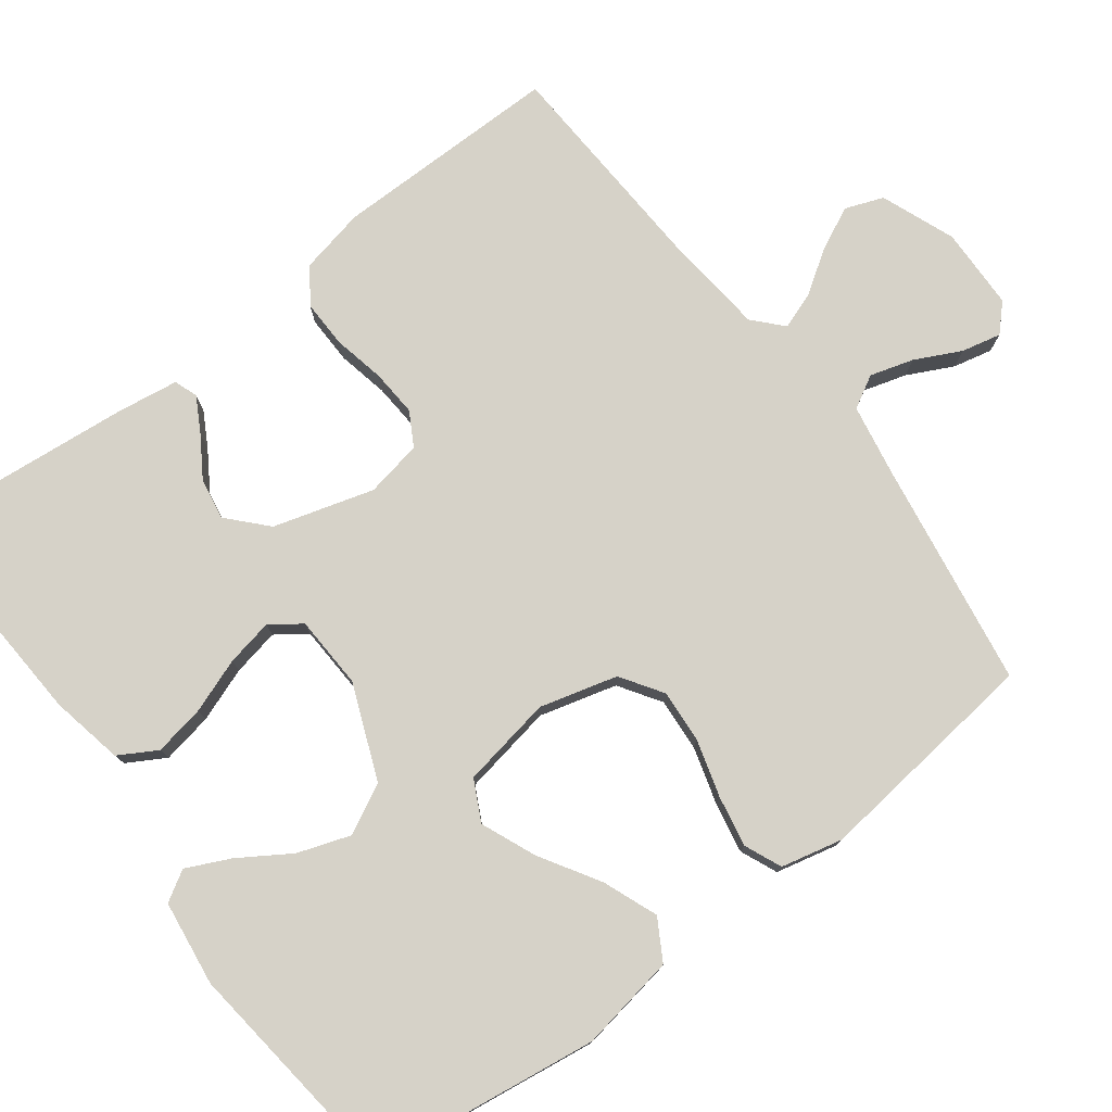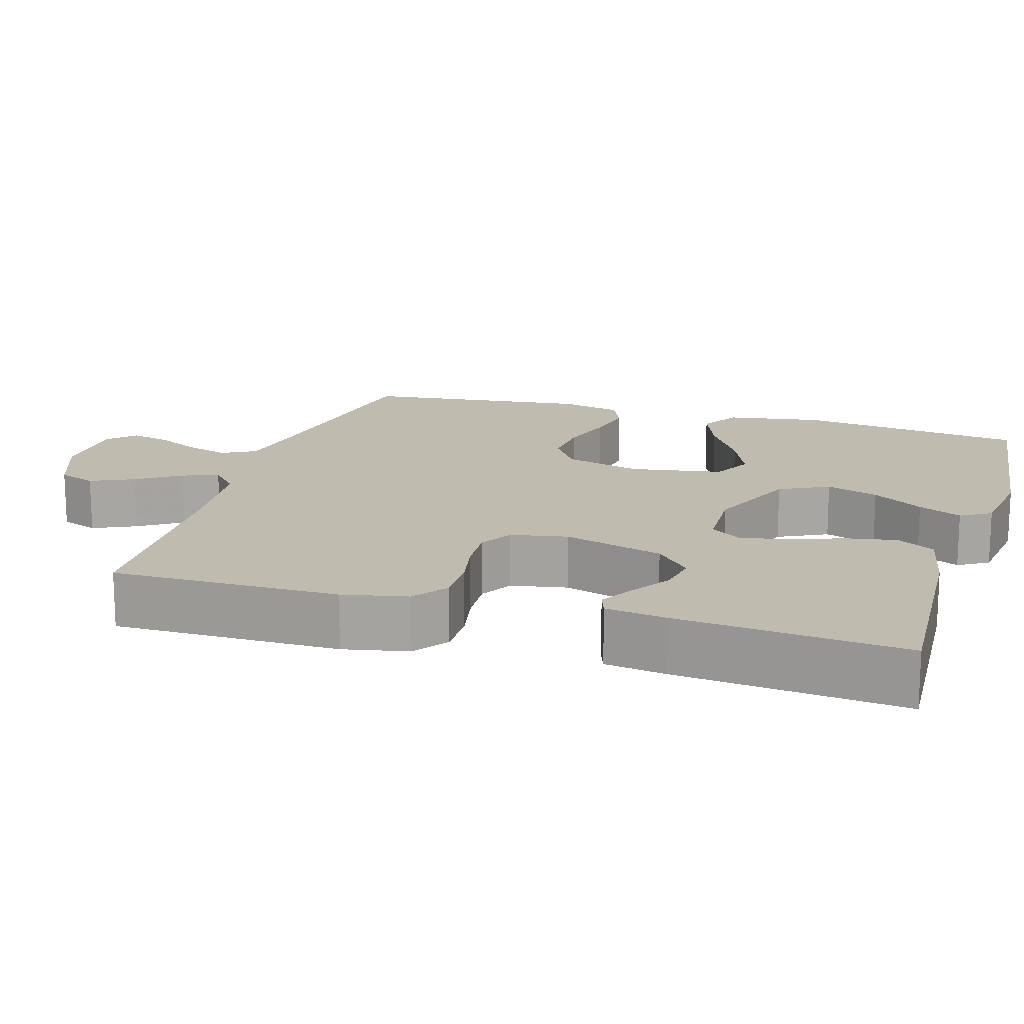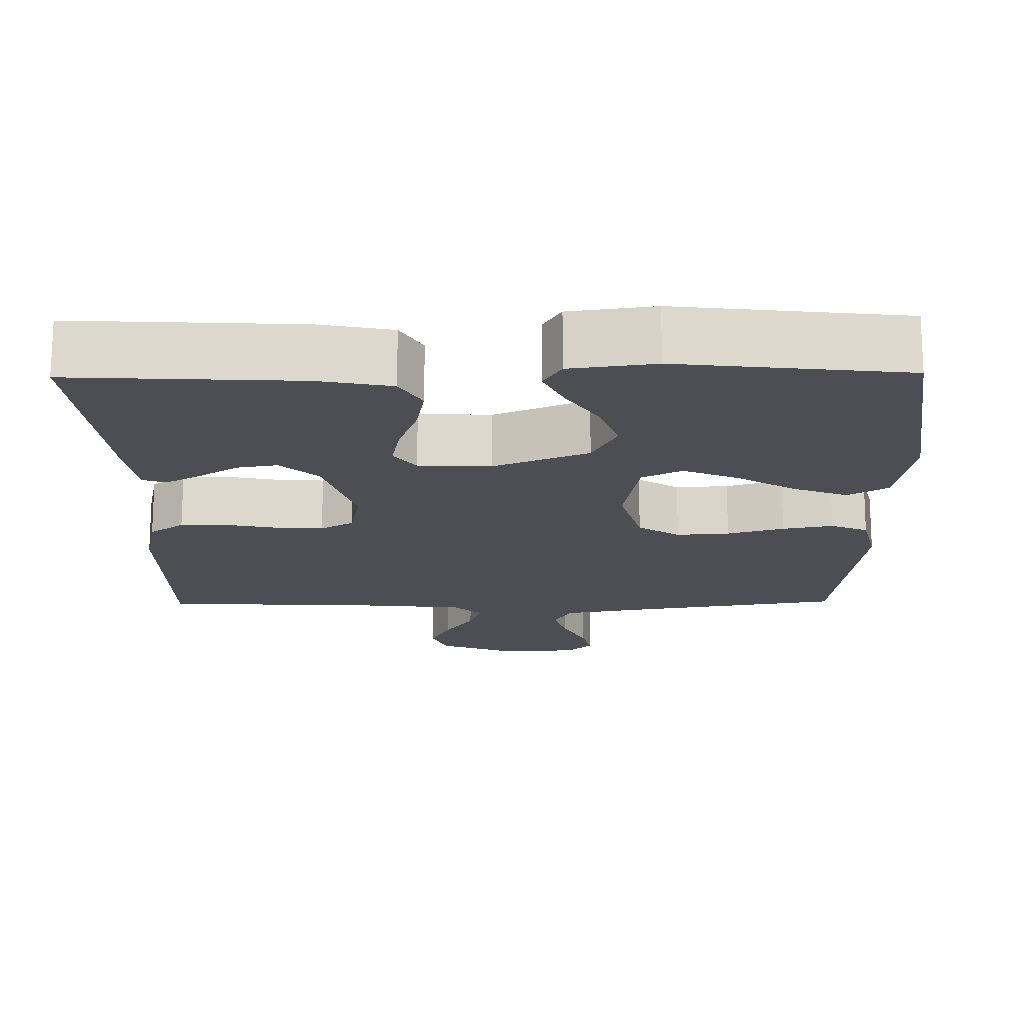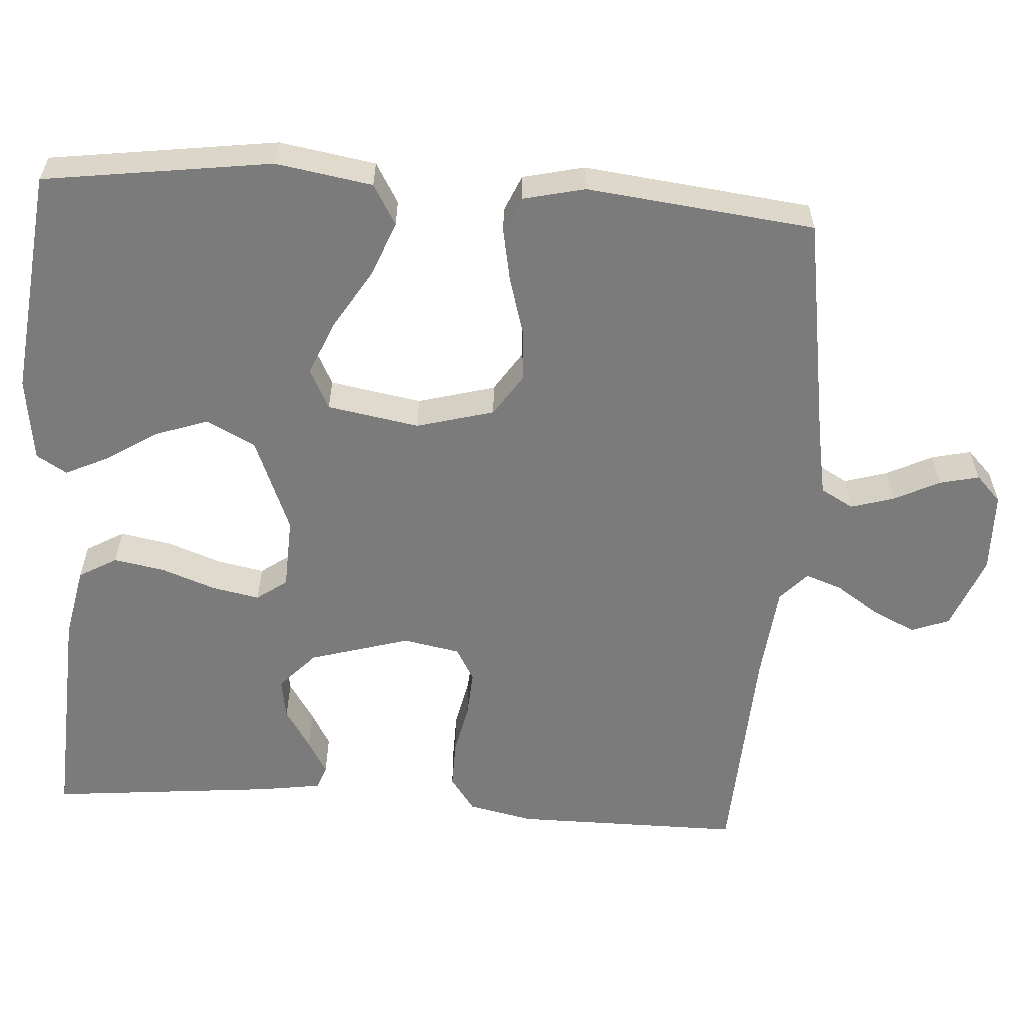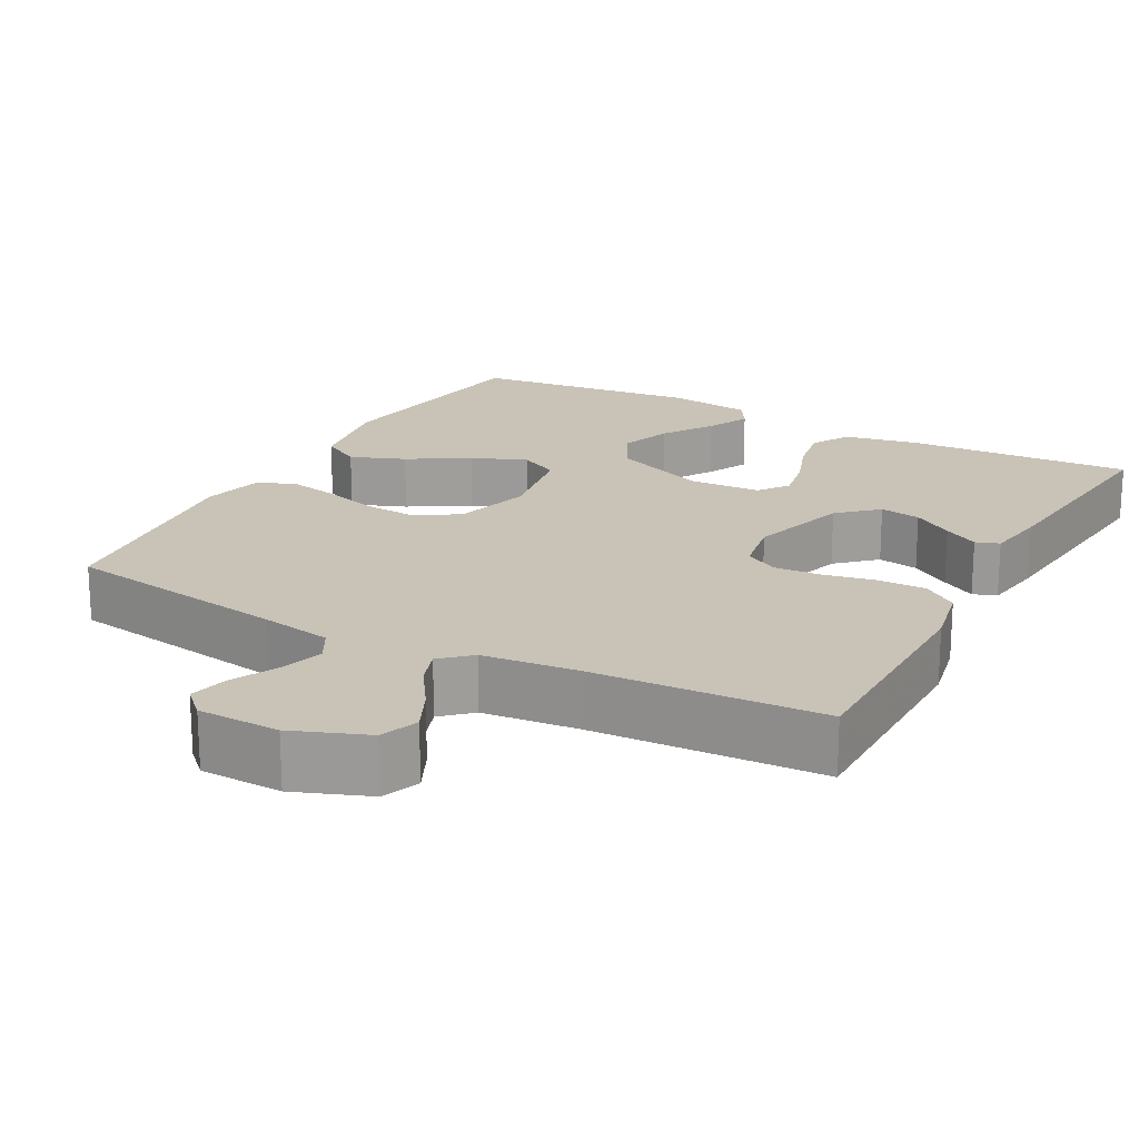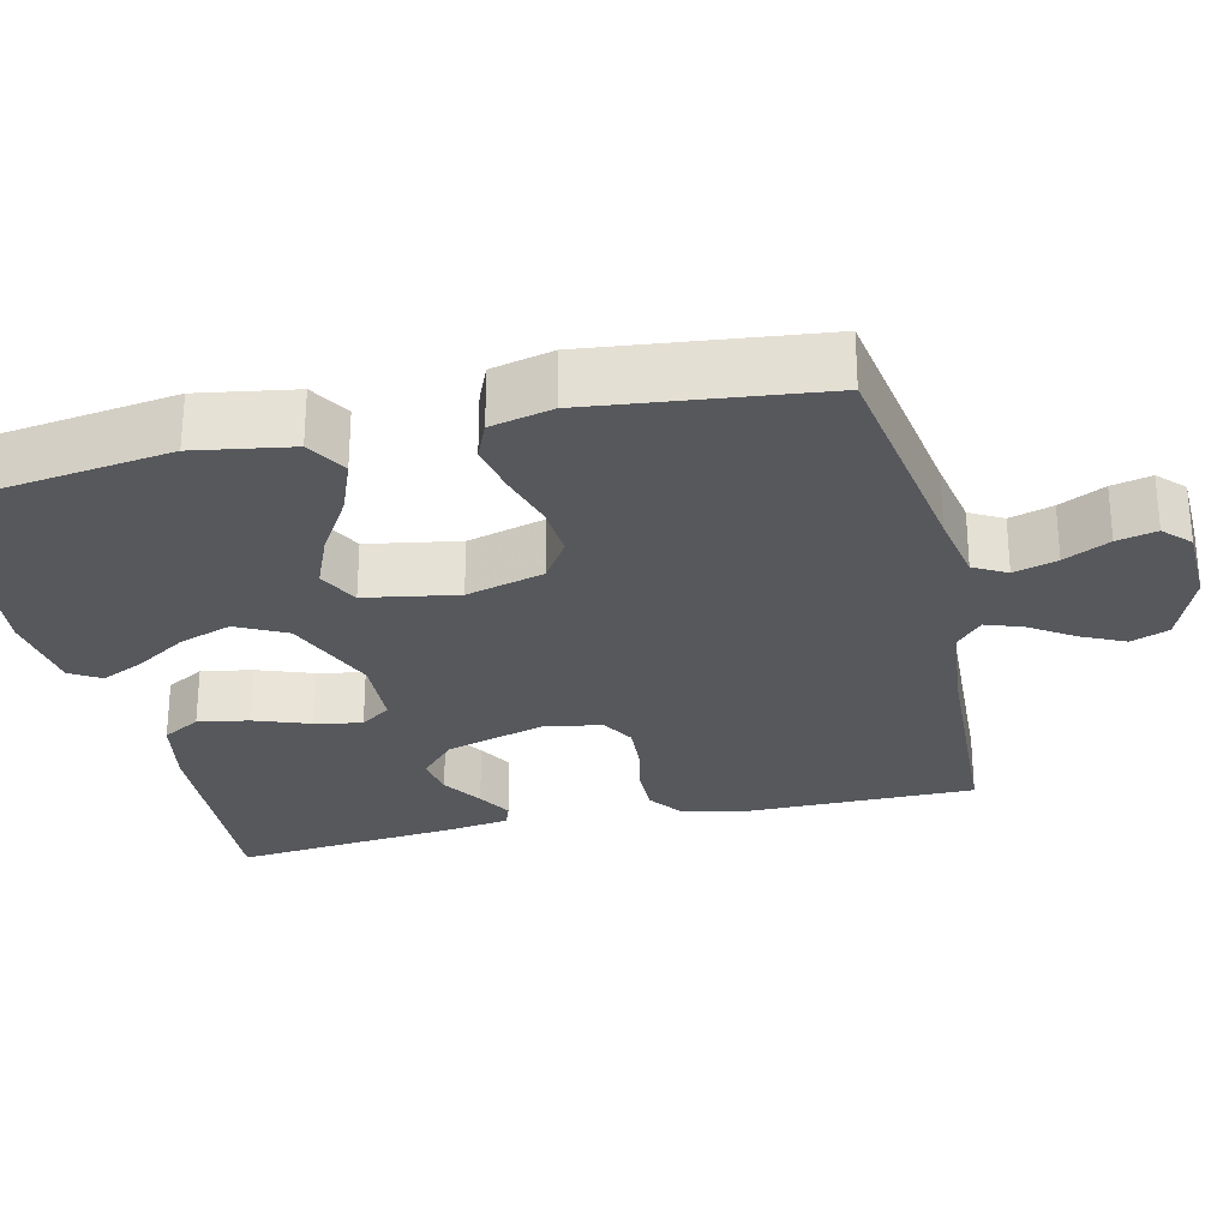
<metadata>
{"format":"obj","ext":"obj","renderer":"f3d","projection":"perspective","resolution":1024,"background":"white","views":[{"elev":77.5,"azim":-127.2,"up":"+Y"},{"elev":16.1,"azim":106.9,"up":"+Y"},{"elev":-17.3,"azim":-179.2,"up":"+Y"},{"elev":-58.5,"azim":-93.9,"up":"+Y"},{"elev":19.5,"azim":28.5,"up":"+Y"},{"elev":-27.7,"azim":-76.9,"up":"+Y"}]}
</metadata>
<code>
v -0.5 0.07 -0.5
v -0.542 0.07 -0.2
v -0.521 0.07 -0.073
v -0.468 0.07 -0.042
v -0.396 0.07 -0.07
v -0.317 0.07 -0.118
v -0.245 0.07 -0.148
v -0.192 0.07 -0.121
v -0.171 0.07 0
v -0.199 0.07 0.102
v -0.254 0.07 0.138
v -0.324 0.07 0.133
v -0.399 0.07 0.111
v -0.466 0.07 0.098
v -0.515 0.07 0.119
v -0.534 0.07 0.2
v -0.5 0.07 0.5
v -0.2 0.07 0.548
v -0.107 0.07 0.565
v -0.083 0.07 0.608
v -0.1 0.07 0.665
v -0.13 0.07 0.725
v -0.142 0.07 0.777
v -0.108 0.07 0.81
v 0 0.07 0.813
v 0.098 0.07 0.775
v 0.117 0.07 0.725
v 0.09 0.07 0.668
v 0.052 0.07 0.611
v 0.035 0.07 0.563
v 0.073 0.07 0.528
v 0.2 0.07 0.515
v 0.5 0.07 0.5
v 0.5 0.07 0.2
v 0.482 0.07 0.114
v 0.436 0.07 0.081
v 0.373 0.07 0.082
v 0.305 0.07 0.096
v 0.243 0.07 0.1
v 0.199 0.07 0.075
v 0.185 0.07 0
v 0.224 0.07 -0.132
v 0.274 0.07 -0.178
v 0.328 0.07 -0.169
v 0.381 0.07 -0.135
v 0.427 0.07 -0.109
v 0.458 0.07 -0.12
v 0.47 0.07 -0.2
v 0.5 0.07 -0.5
v 0.2 0.07 -0.484
v 0.104 0.07 -0.465
v 0.075 0.07 -0.415
v 0.087 0.07 -0.348
v 0.113 0.07 -0.276
v 0.125 0.07 -0.214
v 0.096 0.07 -0.174
v 0 0.07 -0.17
v -0.125 0.07 -0.221
v -0.158 0.07 -0.286
v -0.134 0.07 -0.355
v -0.091 0.07 -0.422
v -0.064 0.07 -0.479
v -0.088 0.07 -0.519
v -0.2 0.07 -0.534
v -0.5 0 -0.5
v -0.542 0 -0.2
v -0.521 0 -0.073
v -0.468 0 -0.042
v -0.396 0 -0.07
v -0.317 0 -0.118
v -0.245 0 -0.148
v -0.192 0 -0.121
v -0.171 0 0
v -0.199 0 0.102
v -0.254 0 0.138
v -0.324 0 0.133
v -0.399 0 0.111
v -0.466 0 0.098
v -0.515 0 0.119
v -0.534 0 0.2
v -0.5 0 0.5
v -0.2 0 0.548
v -0.107 0 0.565
v -0.083 0 0.608
v -0.1 0 0.665
v -0.13 0 0.725
v -0.142 0 0.777
v -0.108 0 0.81
v 0 0 0.813
v 0.098 0 0.775
v 0.117 0 0.725
v 0.09 0 0.668
v 0.052 0 0.611
v 0.035 0 0.563
v 0.073 0 0.528
v 0.2 0 0.515
v 0.5 0 0.5
v 0.5 0 0.2
v 0.482 0 0.114
v 0.436 0 0.081
v 0.373 0 0.082
v 0.305 0 0.096
v 0.243 0 0.1
v 0.199 0 0.075
v 0.185 0 0
v 0.224 0 -0.132
v 0.274 0 -0.178
v 0.328 0 -0.169
v 0.381 0 -0.135
v 0.427 0 -0.109
v 0.458 0 -0.12
v 0.47 0 -0.2
v 0.5 0 -0.5
v 0.2 0 -0.484
v 0.104 0 -0.465
v 0.075 0 -0.415
v 0.087 0 -0.348
v 0.113 0 -0.276
v 0.125 0 -0.214
v 0.096 0 -0.174
v 0 0 -0.17
v -0.125 0 -0.221
v -0.158 0 -0.286
v -0.134 0 -0.355
v -0.091 0 -0.422
v -0.064 0 -0.479
v -0.088 0 -0.519
v -0.2 0 -0.534
f 60 61 62 63
f 59 60 63 64
f 51 52 53 54
f 51 54 55
f 50 51 55
f 49 50 55
f 48 49 55 56
f 44 45 46 47
f 44 47 48
f 43 44 48
f 35 36 37 38
f 35 38 39
f 32 33 34 35
f 31 32 35 39
f 30 31 39 40
f 26 27 28 29
f 26 29 30
f 25 26 30
f 24 25 30
f 21 22 23 24
f 20 21 24 30
f 19 20 30 40
f 15 16 17 18
f 12 13 14 15
f 12 15 18 19
f 3 4 5 6
f 3 6 7
f 2 3 7
f 59 64 1 2
f 58 59 2 7
f 57 58 7 8
f 56 57 8 9
f 43 48 56
f 42 43 56 9
f 41 42 9 10
f 40 41 10 11
f 19 40 11
f 11 12 19
f 127 126 125 124
f 128 127 124 123
f 118 117 116 115
f 119 118 115
f 119 115 114
f 119 114 113
f 120 119 113 112
f 111 110 109 108
f 112 111 108
f 112 108 107
f 102 101 100 99
f 103 102 99
f 99 98 97 96
f 103 99 96 95
f 104 103 95 94
f 93 92 91 90
f 94 93 90
f 94 90 89
f 94 89 88
f 88 87 86 85
f 94 88 85 84
f 104 94 84 83
f 82 81 80 79
f 79 78 77 76
f 83 82 79 76
f 70 69 68 67
f 71 70 67
f 71 67 66
f 66 65 128 123
f 71 66 123 122
f 72 71 122 121
f 73 72 121 120
f 120 112 107
f 73 120 107 106
f 74 73 106 105
f 75 74 105 104
f 75 104 83
f 83 76 75
f 1 65 66 2
f 2 66 67 3
f 3 67 68 4
f 4 68 69 5
f 5 69 70 6
f 6 70 71 7
f 7 71 72 8
f 8 72 73 9
f 9 73 74 10
f 10 74 75 11
f 11 75 76 12
f 12 76 77 13
f 13 77 78 14
f 14 78 79 15
f 15 79 80 16
f 16 80 81 17
f 17 81 82 18
f 18 82 83 19
f 19 83 84 20
f 20 84 85 21
f 21 85 86 22
f 22 86 87 23
f 23 87 88 24
f 24 88 89 25
f 25 89 90 26
f 26 90 91 27
f 27 91 92 28
f 28 92 93 29
f 29 93 94 30
f 30 94 95 31
f 31 95 96 32
f 32 96 97 33
f 33 97 98 34
f 34 98 99 35
f 35 99 100 36
f 36 100 101 37
f 37 101 102 38
f 38 102 103 39
f 39 103 104 40
f 40 104 105 41
f 41 105 106 42
f 42 106 107 43
f 43 107 108 44
f 44 108 109 45
f 45 109 110 46
f 46 110 111 47
f 47 111 112 48
f 48 112 113 49
f 49 113 114 50
f 50 114 115 51
f 51 115 116 52
f 52 116 117 53
f 53 117 118 54
f 54 118 119 55
f 55 119 120 56
f 56 120 121 57
f 57 121 122 58
f 58 122 123 59
f 59 123 124 60
f 60 124 125 61
f 61 125 126 62
f 62 126 127 63
f 63 127 128 64
f 64 128 65 1

</code>
